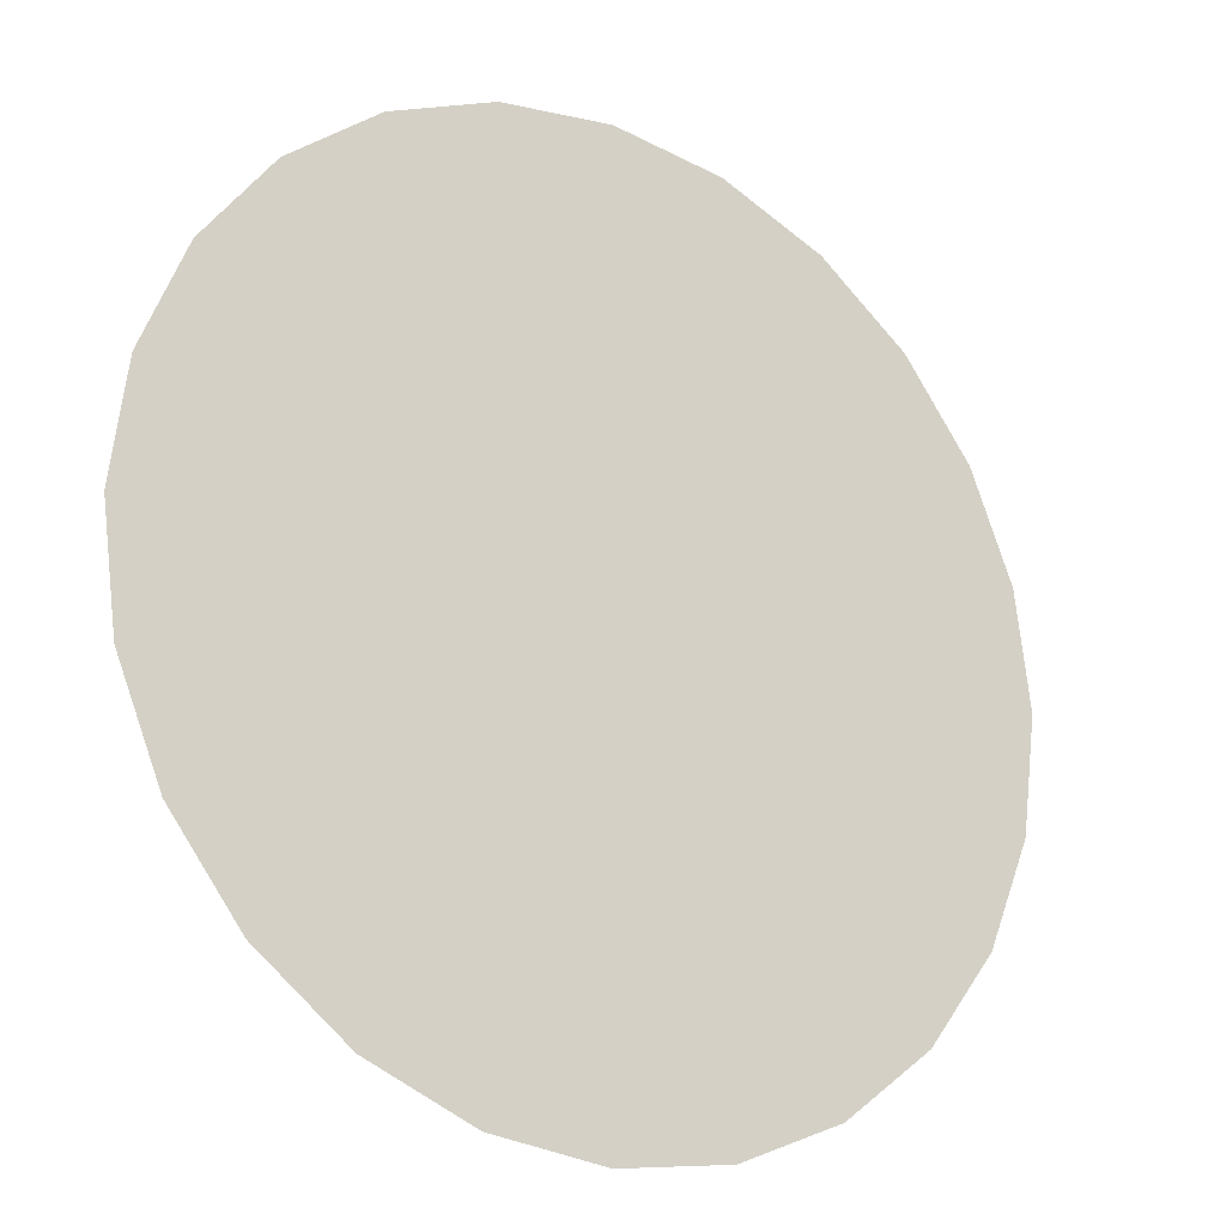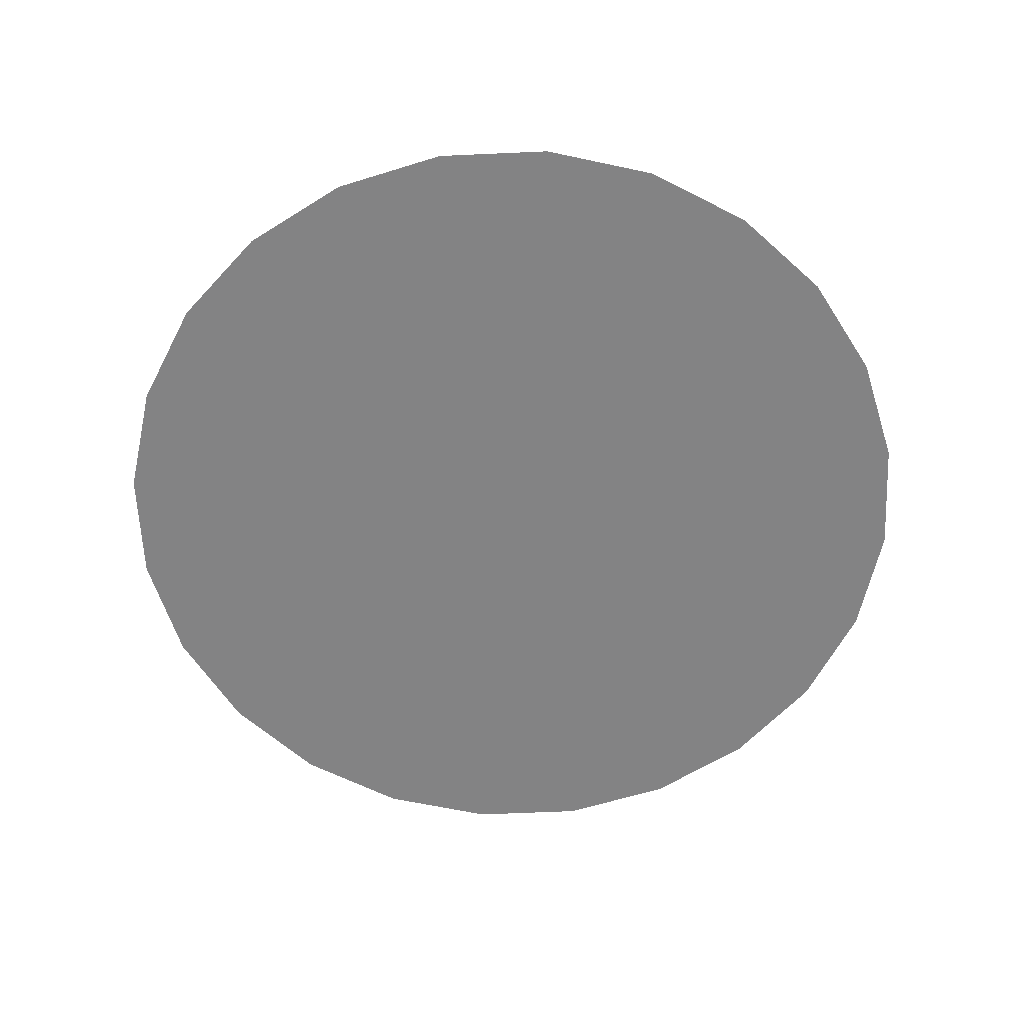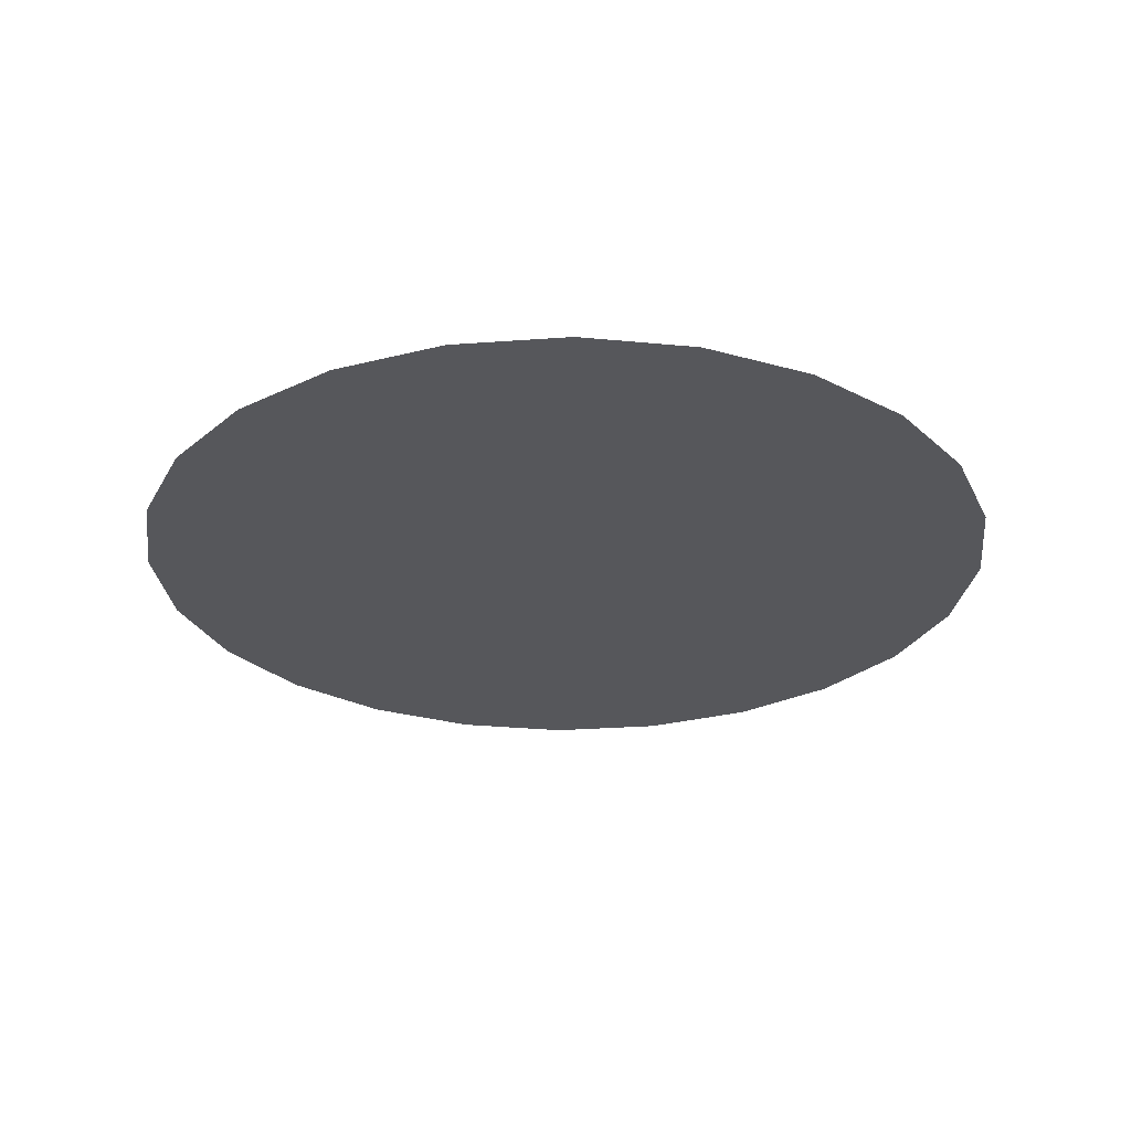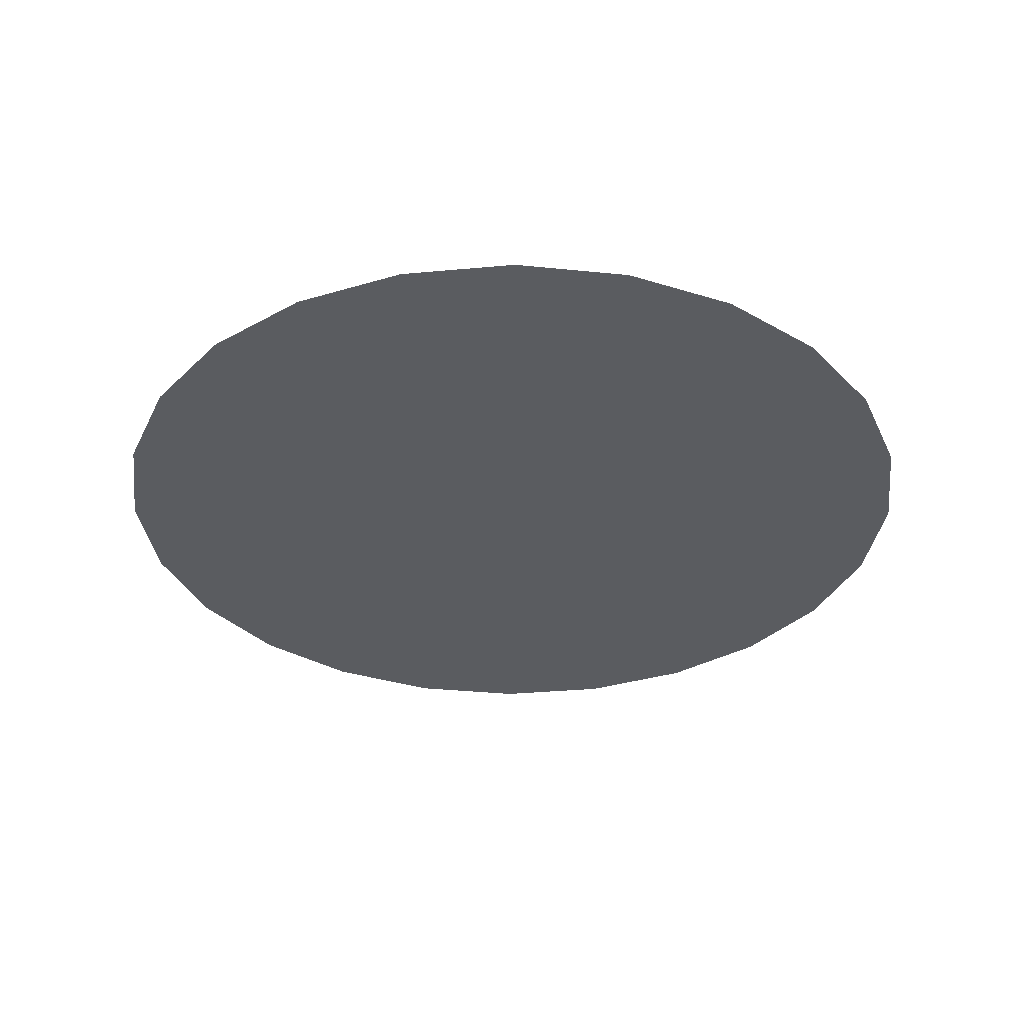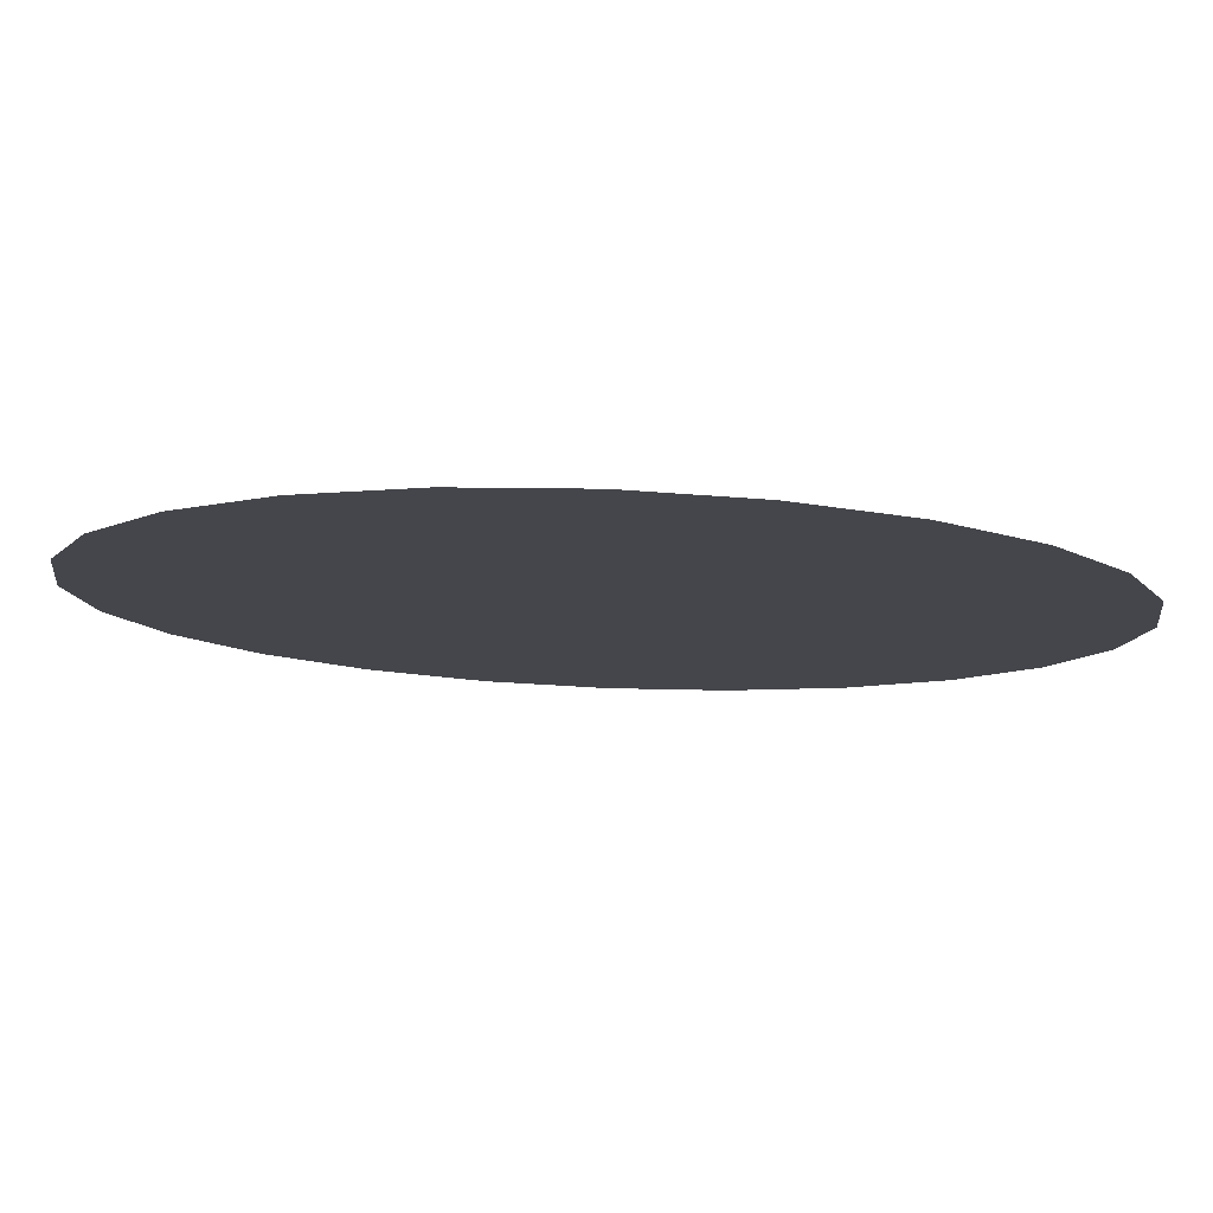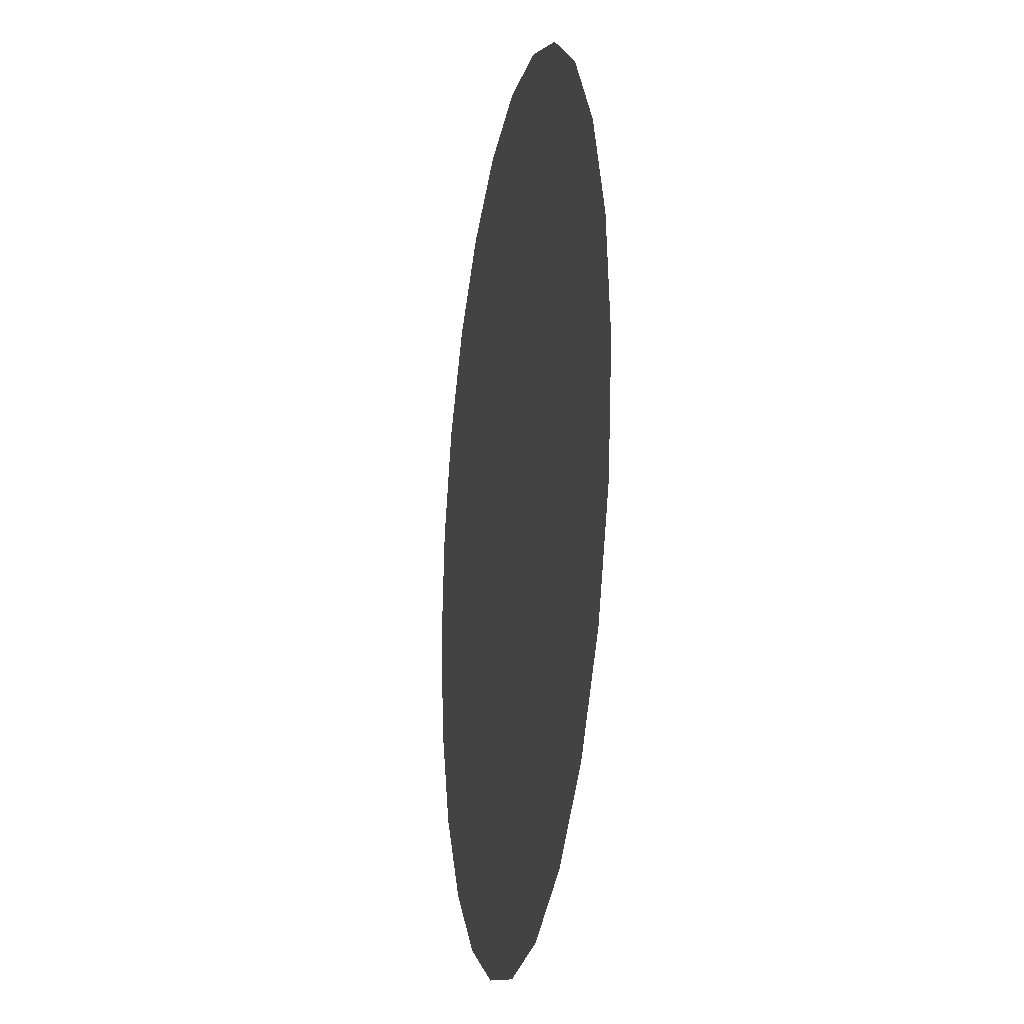
<metadata>
{"format":"obj","ext":"obj","renderer":"f3d","projection":"perspective","resolution":1024,"background":"white","views":[{"elev":-20.8,"azim":145.8,"up":"+Z"},{"elev":-61.2,"azim":-64.9,"up":"+Y"},{"elev":-27.4,"azim":14.0,"up":"+Y"},{"elev":-33.8,"azim":-60.4,"up":"+Y"},{"elev":79.9,"azim":-177.8,"up":"+Z"},{"elev":-18.6,"azim":79.8,"up":"+Z"}]}
</metadata>
<code>
o #ID441
v -0.08539 -0.1651 0.1741
v -0.08539 -0.1651 0.1694
v -0.0857 -0.1651 0.1718
v -0.08448 -0.1651 0.1763
v -0.08448 -0.1651 0.1672
v -0.08303 -0.1651 0.1782
v -0.08303 -0.1651 0.1653
v -0.08114 -0.1651 0.1797
v -0.08114 -0.1651 0.1639
v -0.07894 -0.1651 0.1806
v -0.07894 -0.1651 0.1629
v -0.07658 -0.1651 0.1809
v -0.07658 -0.1651 0.1626
v -0.07422 -0.1651 0.1806
v -0.07422 -0.1651 0.1629
v -0.07201 -0.1651 0.1797
v -0.07201 -0.1651 0.1639
v -0.07013 -0.1651 0.1782
v -0.07013 -0.1651 0.1653
v -0.06867 -0.1651 0.1763
v -0.06867 -0.1651 0.1672
v -0.06776 -0.1651 0.1741
v -0.06776 -0.1651 0.1694
v -0.06745 -0.1651 0.1718
v -0.06745 -0.1651 0.1718
v -0.06776 -0.1651 0.1741
v -0.06776 -0.1651 0.1694
v -0.06867 -0.1651 0.1672
v -0.06867 -0.1651 0.1763
v -0.07013 -0.1651 0.1653
v -0.07013 -0.1651 0.1782
v -0.07201 -0.1651 0.1639
v -0.07201 -0.1651 0.1797
v -0.07422 -0.1651 0.1629
v -0.07422 -0.1651 0.1806
v -0.07658 -0.1651 0.1626
v -0.07658 -0.1651 0.1809
v -0.07894 -0.1651 0.1629
v -0.07894 -0.1651 0.1806
v -0.08114 -0.1651 0.1639
v -0.08114 -0.1651 0.1797
v -0.08303 -0.1651 0.1653
v -0.08303 -0.1651 0.1782
v -0.08448 -0.1651 0.1672
v -0.08448 -0.1651 0.1763
v -0.08539 -0.1651 0.1694
v -0.08539 -0.1651 0.1741
v -0.0857 -0.1651 0.1718
f 25 26 27
f 27 26 28
f 26 29 28
f 28 29 30
f 29 31 30
f 30 31 32
f 31 33 32
f 32 33 34
f 33 35 34
f 34 35 36
f 35 37 36
f 36 37 38
f 37 39 38
f 38 39 40
f 39 41 40
f 40 41 42
f 41 43 42
f 42 43 44
f 43 45 44
f 44 45 46
f 45 47 46
f 48 46 47
f 1 2 3
f 2 1 4
f 2 4 5
f 5 4 6
f 5 6 7
f 7 6 8
f 7 8 9
f 9 8 10
f 9 10 11
f 11 10 12
f 11 12 13
f 13 12 14
f 13 14 15
f 15 14 16
f 15 16 17
f 17 16 18
f 17 18 19
f 19 18 20
f 19 20 21
f 21 20 22
f 21 22 23
f 23 22 24

</code>
